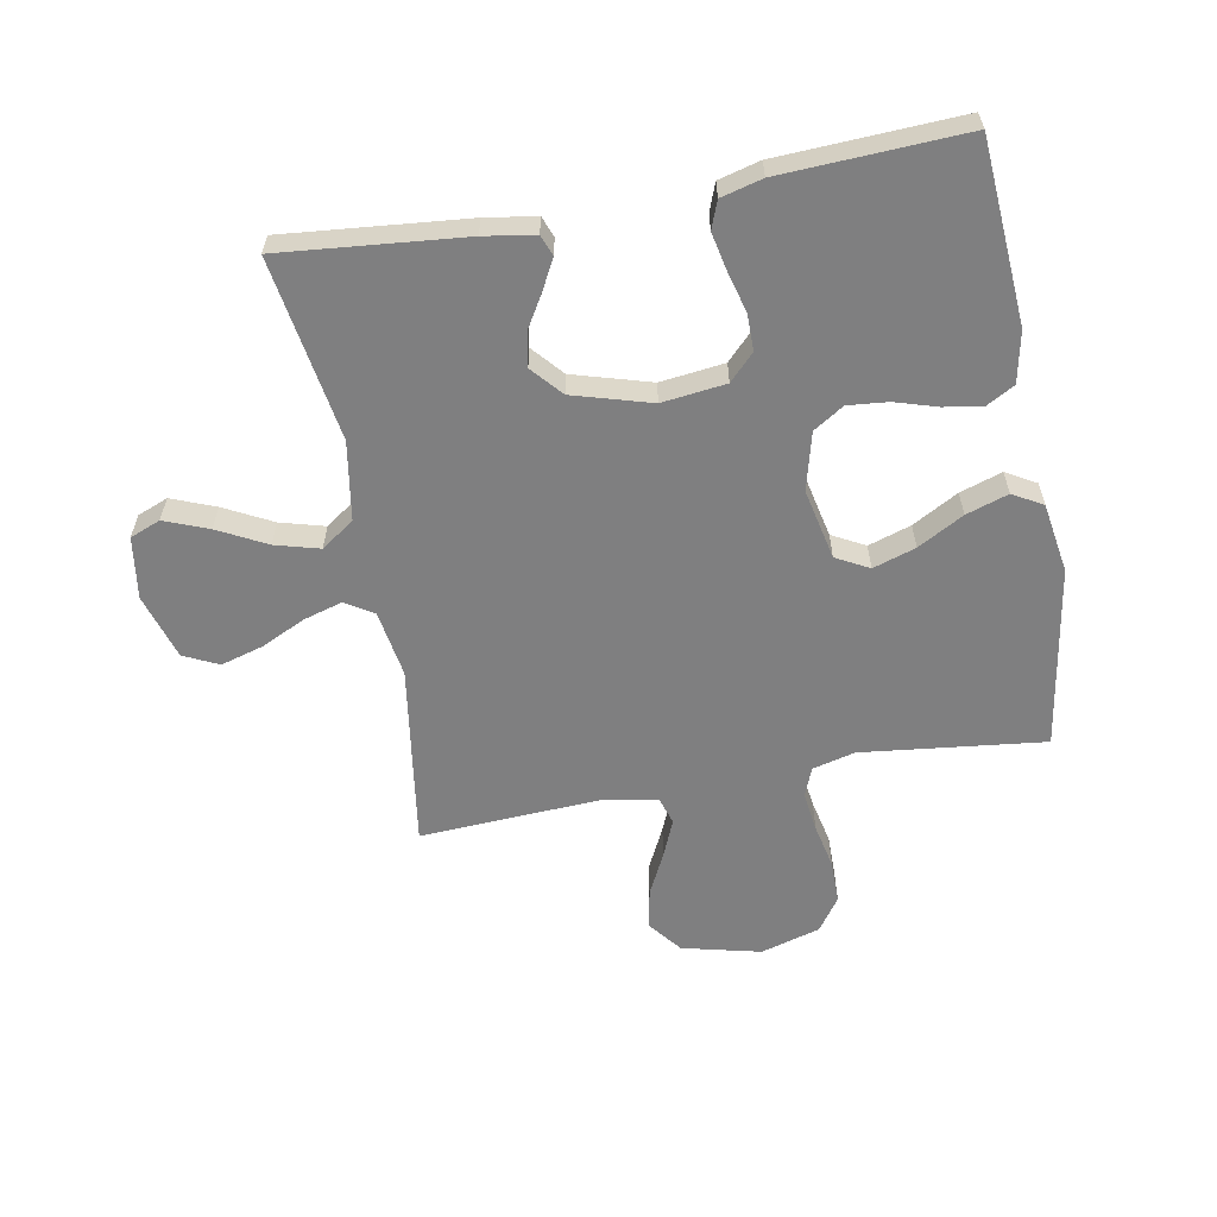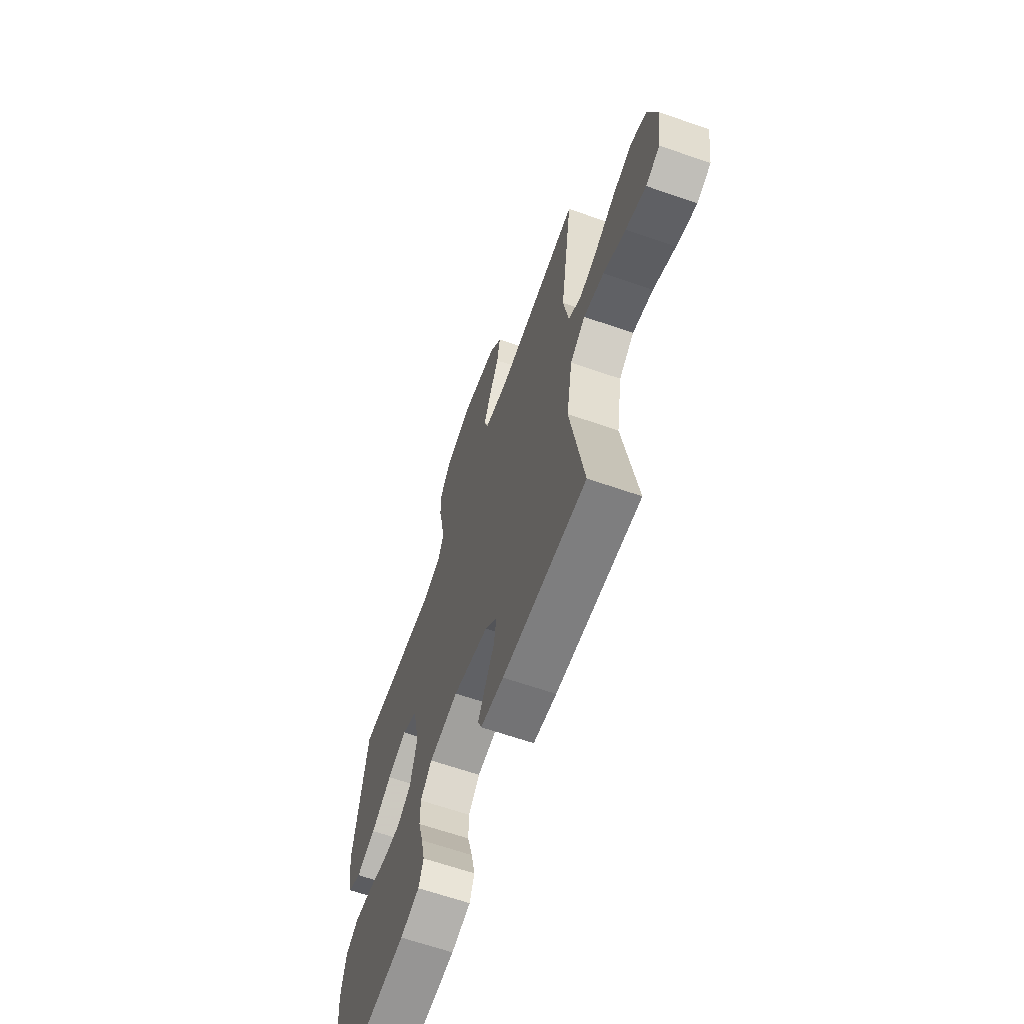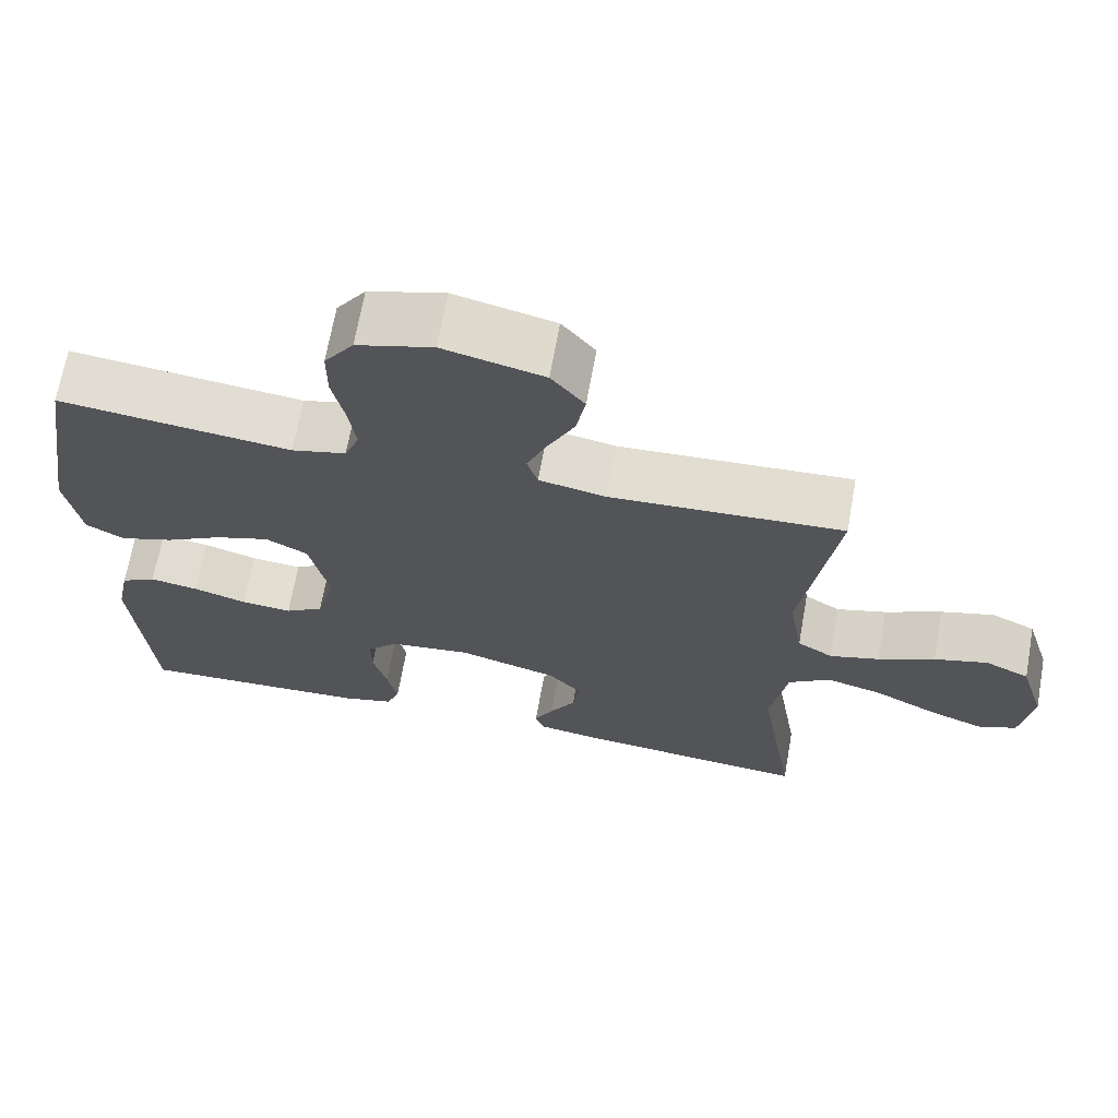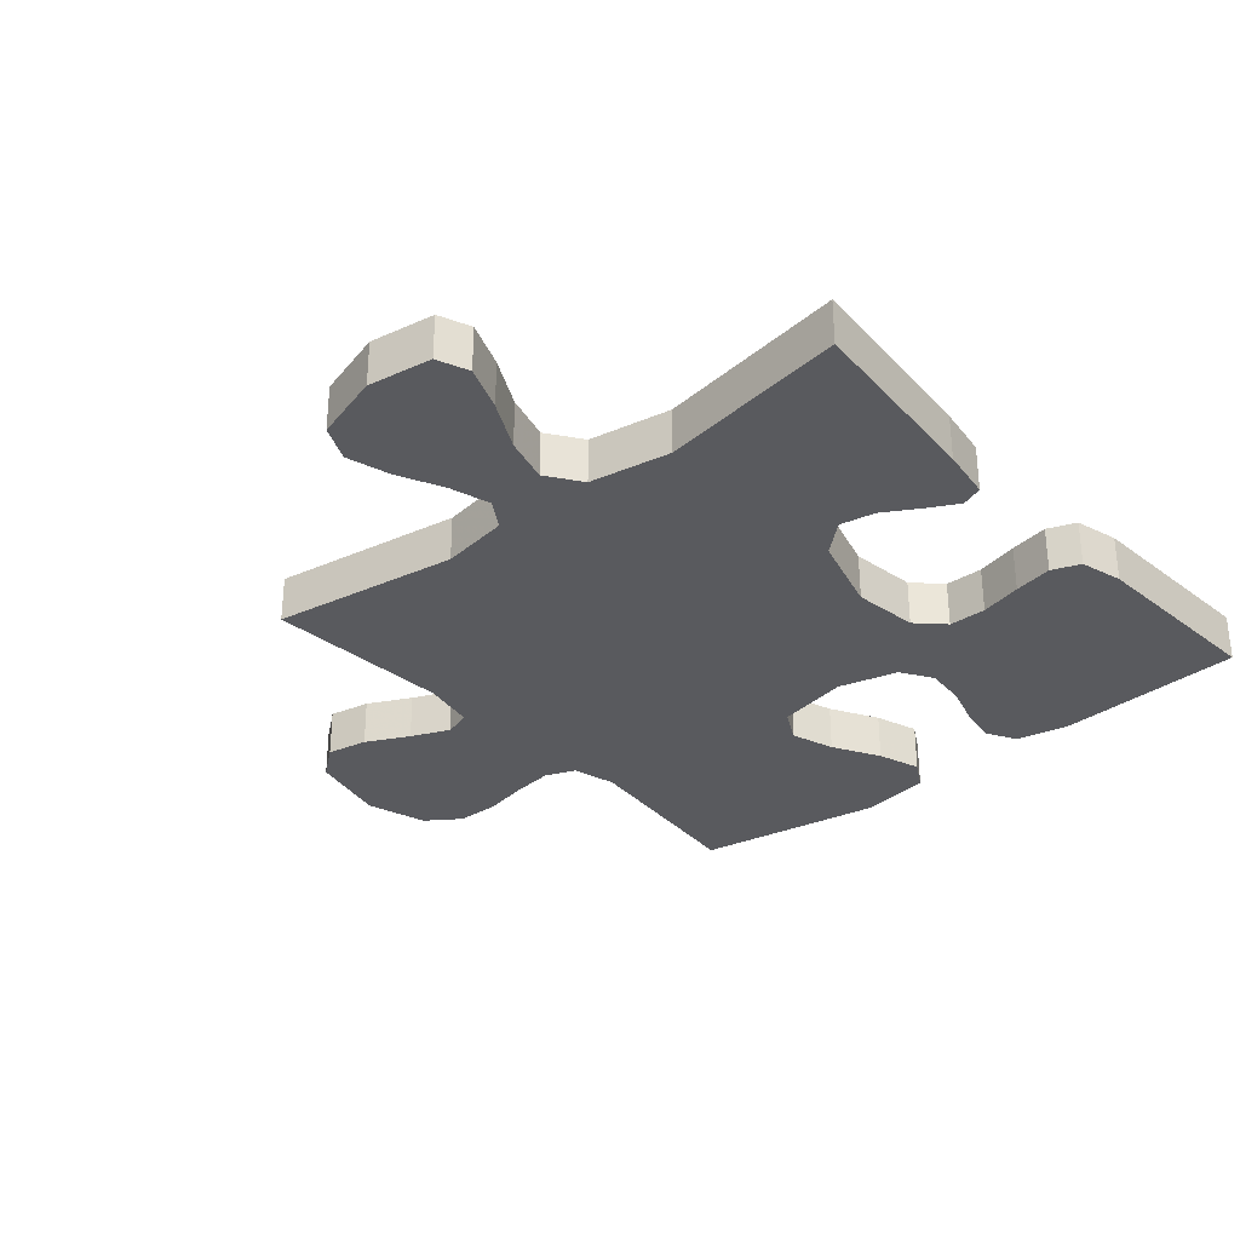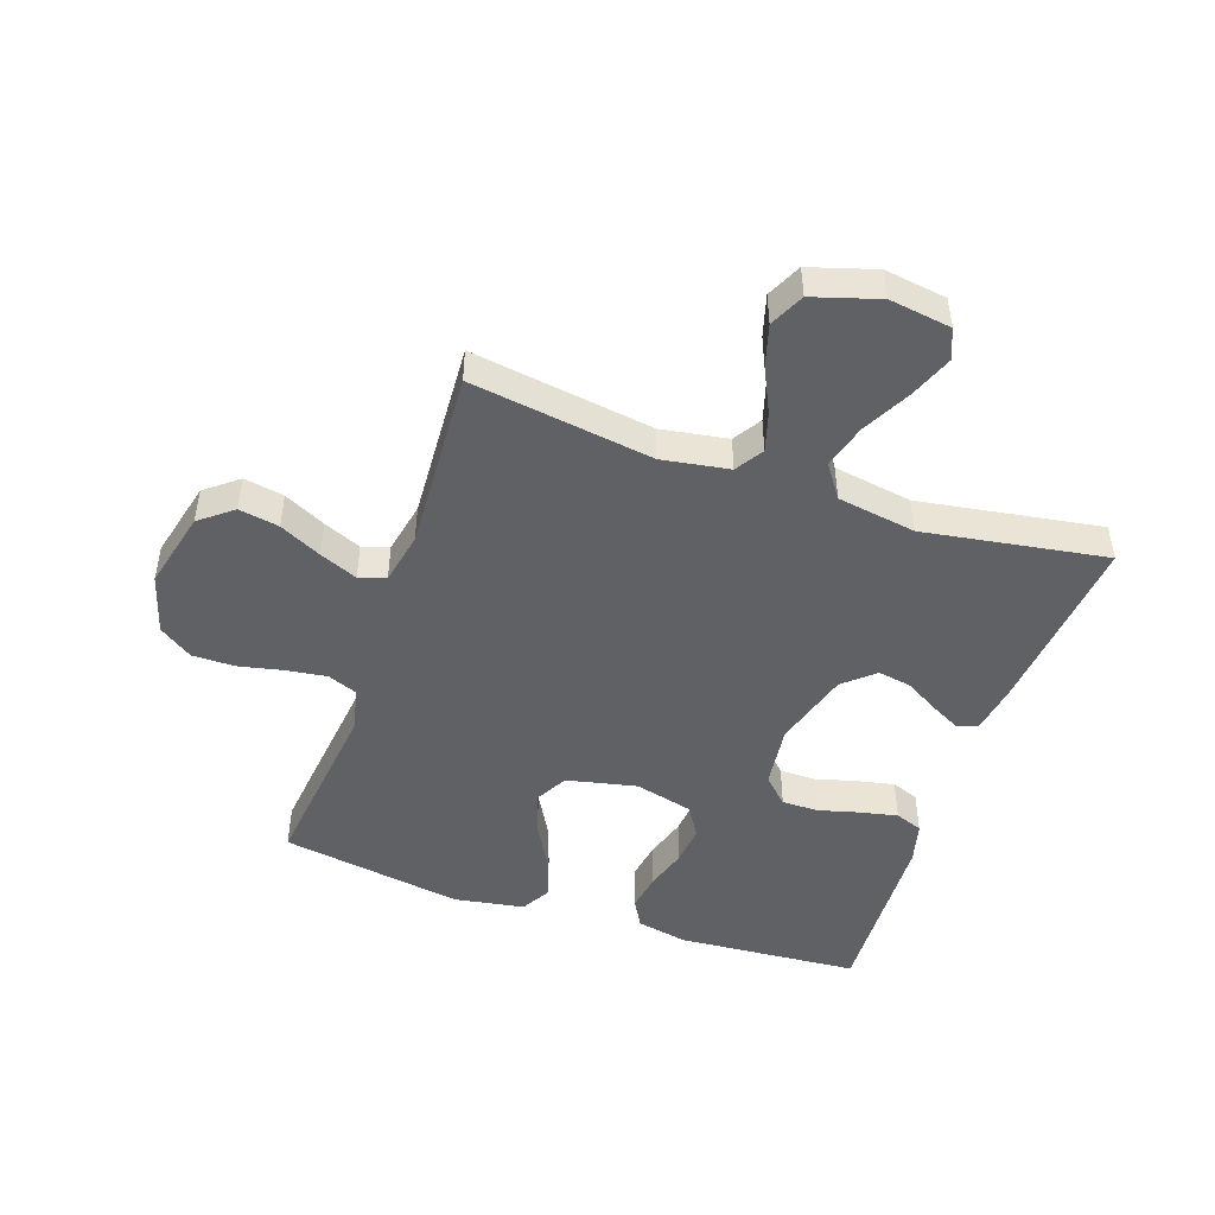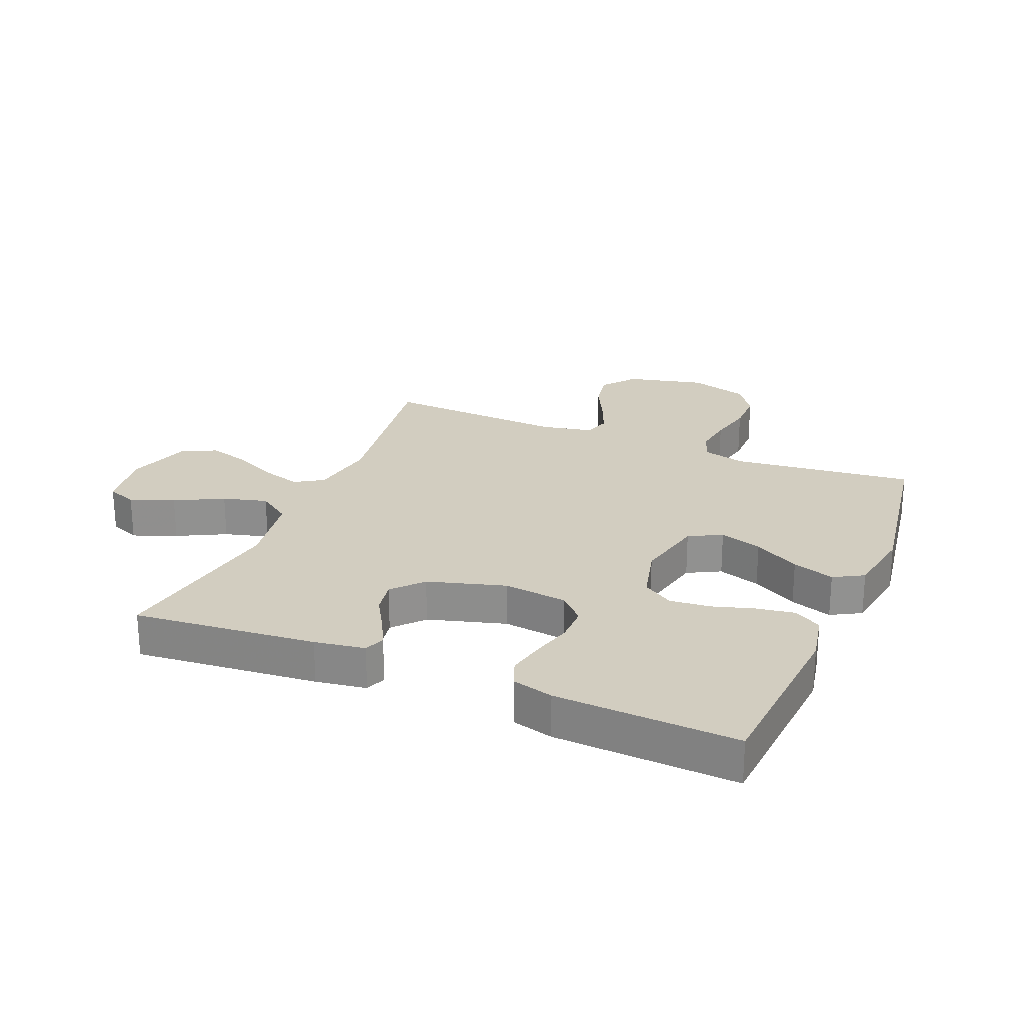
<metadata>
{"format":"obj","ext":"obj","renderer":"f3d","projection":"perspective","resolution":1024,"background":"white","views":[{"elev":-59.7,"azim":-169.7,"up":"+Y"},{"elev":-64.7,"azim":70.7,"up":"+Z"},{"elev":68.0,"azim":10.2,"up":"+Z"},{"elev":-31.5,"azim":130.6,"up":"+Y"},{"elev":-47.6,"azim":71.0,"up":"+Y"},{"elev":24.5,"azim":-157.3,"up":"+Y"}]}
</metadata>
<code>
v -0.5 0.07 -0.5
v -0.522 0.07 -0.2
v -0.505 0.07 -0.116
v -0.459 0.07 -0.09
v -0.396 0.07 -0.1
v -0.327 0.07 -0.121
v -0.261 0.07 -0.127
v -0.211 0.07 -0.095
v -0.187 0.07 0
v -0.212 0.07 0.116
v -0.266 0.07 0.145
v -0.336 0.07 0.122
v -0.411 0.07 0.08
v -0.48 0.07 0.057
v -0.529 0.07 0.085
v -0.548 0.07 0.2
v -0.5 0.07 0.5
v -0.2 0.07 0.466
v -0.13 0.07 0.484
v -0.111 0.07 0.532
v -0.12 0.07 0.598
v -0.136 0.07 0.672
v -0.136 0.07 0.742
v -0.098 0.07 0.797
v 0 0.07 0.826
v 0.129 0.07 0.795
v 0.172 0.07 0.741
v 0.16 0.07 0.675
v 0.126 0.07 0.606
v 0.1 0.07 0.544
v 0.114 0.07 0.5
v 0.2 0.07 0.483
v 0.5 0.07 0.5
v 0.456 0.07 0.2
v 0.474 0.07 0.09
v 0.52 0.07 0.061
v 0.584 0.07 0.08
v 0.657 0.07 0.115
v 0.726 0.07 0.135
v 0.783 0.07 0.108
v 0.816 0.07 0
v 0.801 0.07 -0.102
v 0.751 0.07 -0.122
v 0.679 0.07 -0.094
v 0.6 0.07 -0.053
v 0.527 0.07 -0.033
v 0.473 0.07 -0.071
v 0.452 0.07 -0.2
v 0.5 0.07 -0.5
v 0.2 0.07 -0.472
v 0.117 0.07 -0.459
v 0.104 0.07 -0.425
v 0.129 0.07 -0.377
v 0.162 0.07 -0.321
v 0.172 0.07 -0.265
v 0.128 0.07 -0.215
v 0 0.07 -0.178
v -0.105 0.07 -0.191
v -0.146 0.07 -0.233
v -0.146 0.07 -0.293
v -0.128 0.07 -0.36
v -0.115 0.07 -0.422
v -0.132 0.07 -0.467
v -0.2 0.07 -0.485
v -0.5 0 -0.5
v -0.522 0 -0.2
v -0.505 0 -0.116
v -0.459 0 -0.09
v -0.396 0 -0.1
v -0.327 0 -0.121
v -0.261 0 -0.127
v -0.211 0 -0.095
v -0.187 0 0
v -0.212 0 0.116
v -0.266 0 0.145
v -0.336 0 0.122
v -0.411 0 0.08
v -0.48 0 0.057
v -0.529 0 0.085
v -0.548 0 0.2
v -0.5 0 0.5
v -0.2 0 0.466
v -0.13 0 0.484
v -0.111 0 0.532
v -0.12 0 0.598
v -0.136 0 0.672
v -0.136 0 0.742
v -0.098 0 0.797
v 0 0 0.826
v 0.129 0 0.795
v 0.172 0 0.741
v 0.16 0 0.675
v 0.126 0 0.606
v 0.1 0 0.544
v 0.114 0 0.5
v 0.2 0 0.483
v 0.5 0 0.5
v 0.456 0 0.2
v 0.474 0 0.09
v 0.52 0 0.061
v 0.584 0 0.08
v 0.657 0 0.115
v 0.726 0 0.135
v 0.783 0 0.108
v 0.816 0 0
v 0.801 0 -0.102
v 0.751 0 -0.122
v 0.679 0 -0.094
v 0.6 0 -0.053
v 0.527 0 -0.033
v 0.473 0 -0.071
v 0.452 0 -0.2
v 0.5 0 -0.5
v 0.2 0 -0.472
v 0.117 0 -0.459
v 0.104 0 -0.425
v 0.129 0 -0.377
v 0.162 0 -0.321
v 0.172 0 -0.265
v 0.128 0 -0.215
v 0 0 -0.178
v -0.105 0 -0.191
v -0.146 0 -0.233
v -0.146 0 -0.293
v -0.128 0 -0.36
v -0.115 0 -0.422
v -0.132 0 -0.467
v -0.2 0 -0.485
f 60 61 62 63
f 60 63 64 1
f 51 52 53 54
f 49 50 51 54
f 48 49 54 55
f 47 48 55 56
f 42 43 44 45
f 42 45 46
f 41 42 46
f 40 41 46
f 37 38 39 40
f 36 37 40 46
f 35 36 46 47
f 32 33 34
f 31 32 34 35
f 26 27 28 29
f 26 29 30
f 25 26 30
f 24 25 30 31
f 21 22 23 24
f 20 21 24 31
f 15 16 17 18
f 15 18 19
f 12 13 14 15
f 11 12 15 19
f 10 11 19
f 9 10 19 20
f 3 4 5 6
f 3 6 7
f 2 3 7
f 59 60 1 2
f 58 59 2 7
f 57 58 7 8
f 56 57 8 9
f 31 35 47 56
f 9 20 31 56
f 127 126 125 124
f 65 128 127 124
f 118 117 116 115
f 118 115 114 113
f 119 118 113 112
f 120 119 112 111
f 109 108 107 106
f 110 109 106
f 110 106 105
f 110 105 104
f 104 103 102 101
f 110 104 101 100
f 111 110 100 99
f 98 97 96
f 99 98 96 95
f 93 92 91 90
f 94 93 90
f 94 90 89
f 95 94 89 88
f 88 87 86 85
f 95 88 85 84
f 82 81 80 79
f 83 82 79
f 79 78 77 76
f 83 79 76 75
f 83 75 74
f 84 83 74 73
f 70 69 68 67
f 71 70 67
f 71 67 66
f 66 65 124 123
f 71 66 123 122
f 72 71 122 121
f 73 72 121 120
f 120 111 99 95
f 120 95 84 73
f 1 65 66 2
f 2 66 67 3
f 3 67 68 4
f 4 68 69 5
f 5 69 70 6
f 6 70 71 7
f 7 71 72 8
f 8 72 73 9
f 9 73 74 10
f 10 74 75 11
f 11 75 76 12
f 12 76 77 13
f 13 77 78 14
f 14 78 79 15
f 15 79 80 16
f 16 80 81 17
f 17 81 82 18
f 18 82 83 19
f 19 83 84 20
f 20 84 85 21
f 21 85 86 22
f 22 86 87 23
f 23 87 88 24
f 24 88 89 25
f 25 89 90 26
f 26 90 91 27
f 27 91 92 28
f 28 92 93 29
f 29 93 94 30
f 30 94 95 31
f 31 95 96 32
f 32 96 97 33
f 33 97 98 34
f 34 98 99 35
f 35 99 100 36
f 36 100 101 37
f 37 101 102 38
f 38 102 103 39
f 39 103 104 40
f 40 104 105 41
f 41 105 106 42
f 42 106 107 43
f 43 107 108 44
f 44 108 109 45
f 45 109 110 46
f 46 110 111 47
f 47 111 112 48
f 48 112 113 49
f 49 113 114 50
f 50 114 115 51
f 51 115 116 52
f 52 116 117 53
f 53 117 118 54
f 54 118 119 55
f 55 119 120 56
f 56 120 121 57
f 57 121 122 58
f 58 122 123 59
f 59 123 124 60
f 60 124 125 61
f 61 125 126 62
f 62 126 127 63
f 63 127 128 64
f 64 128 65 1

</code>
